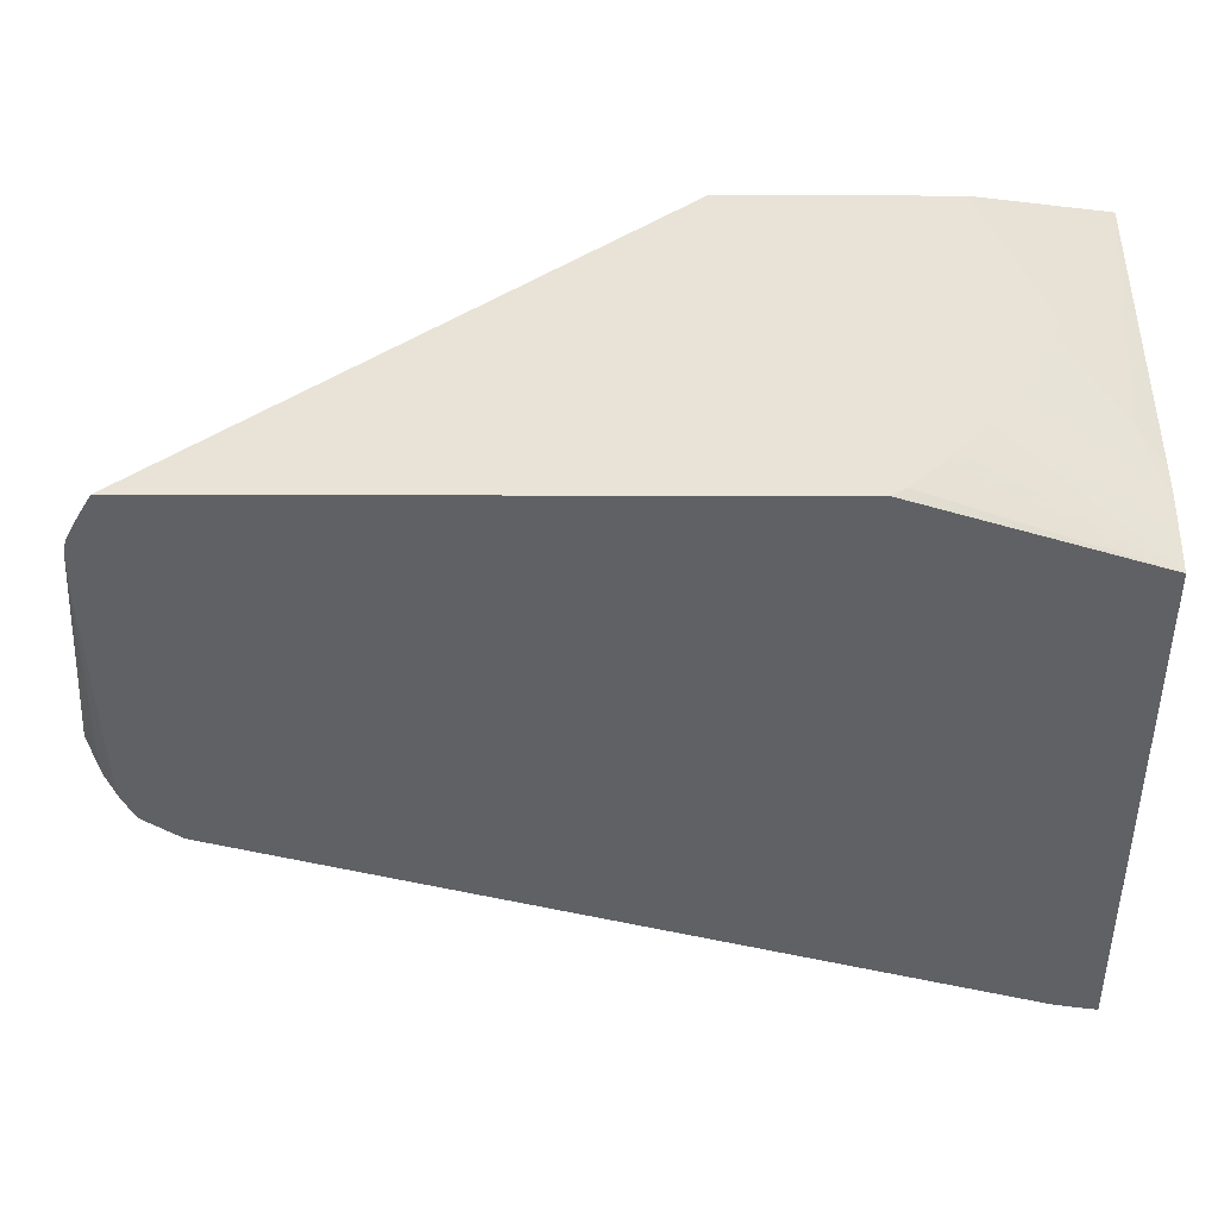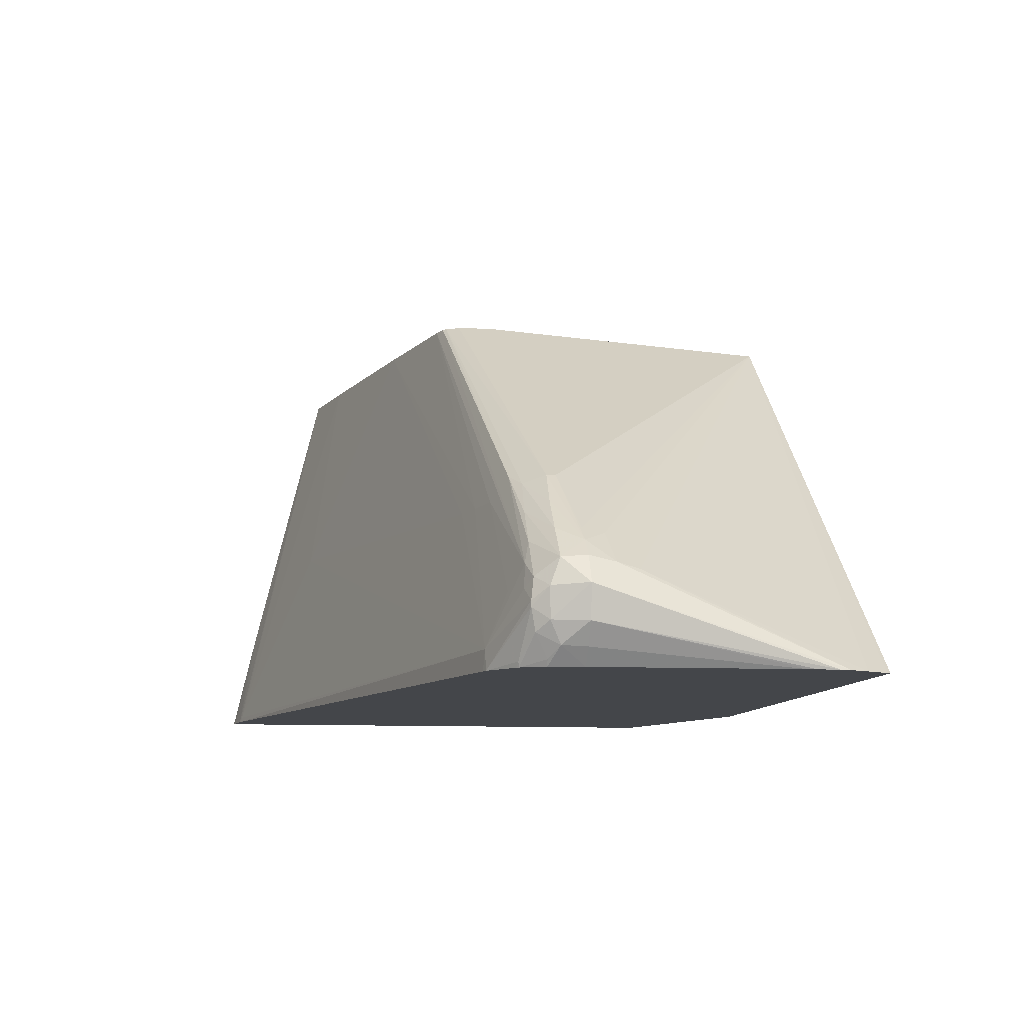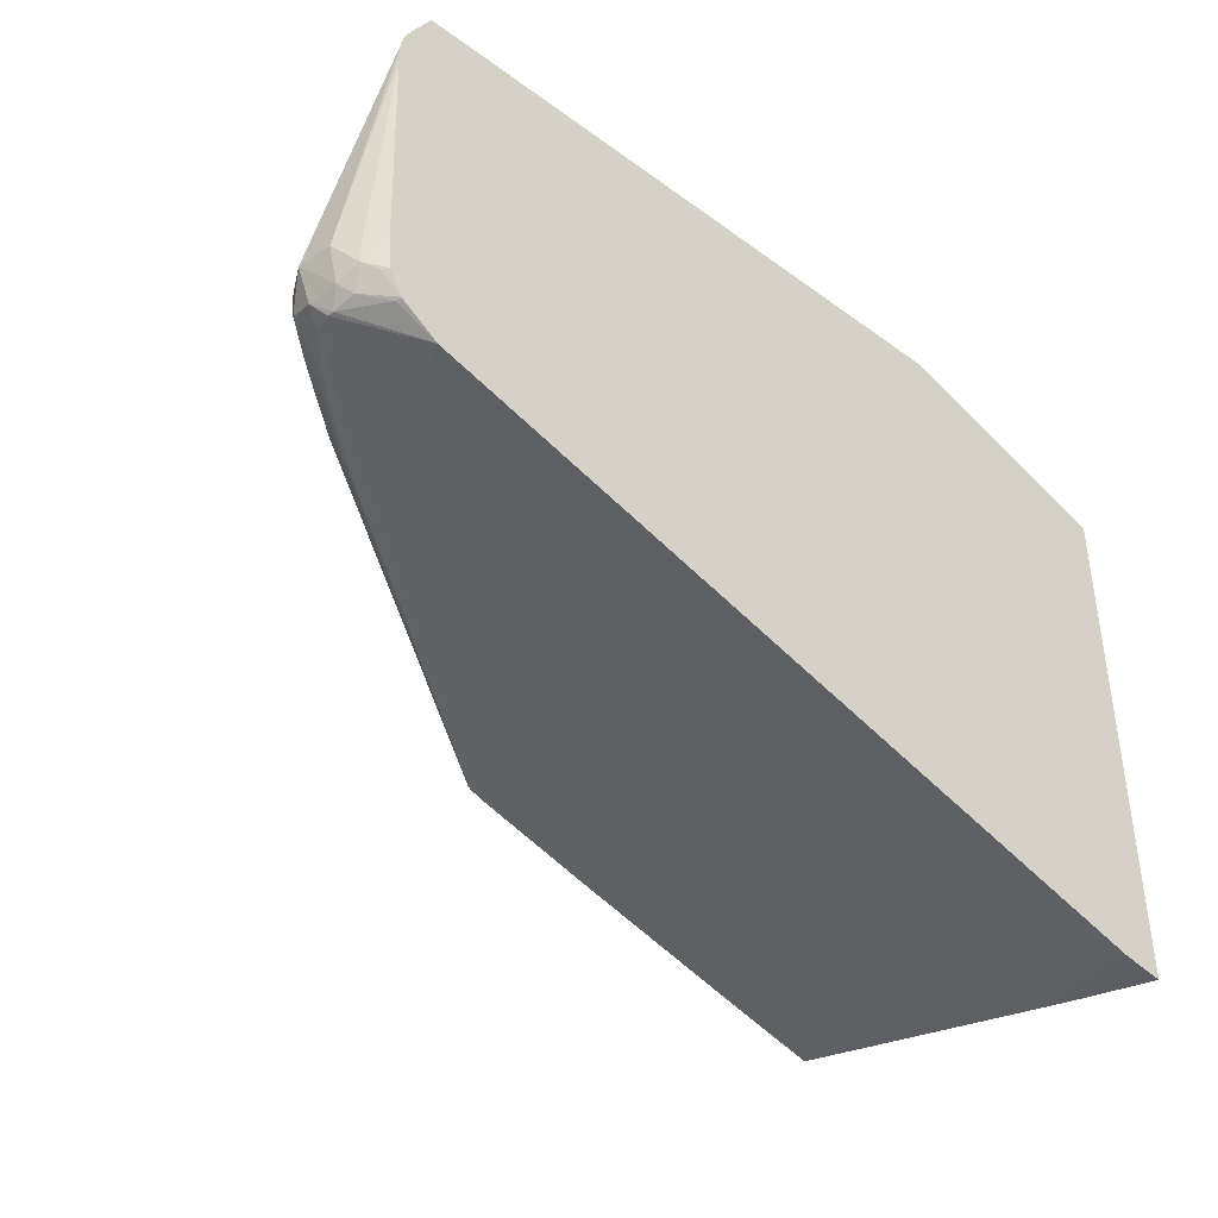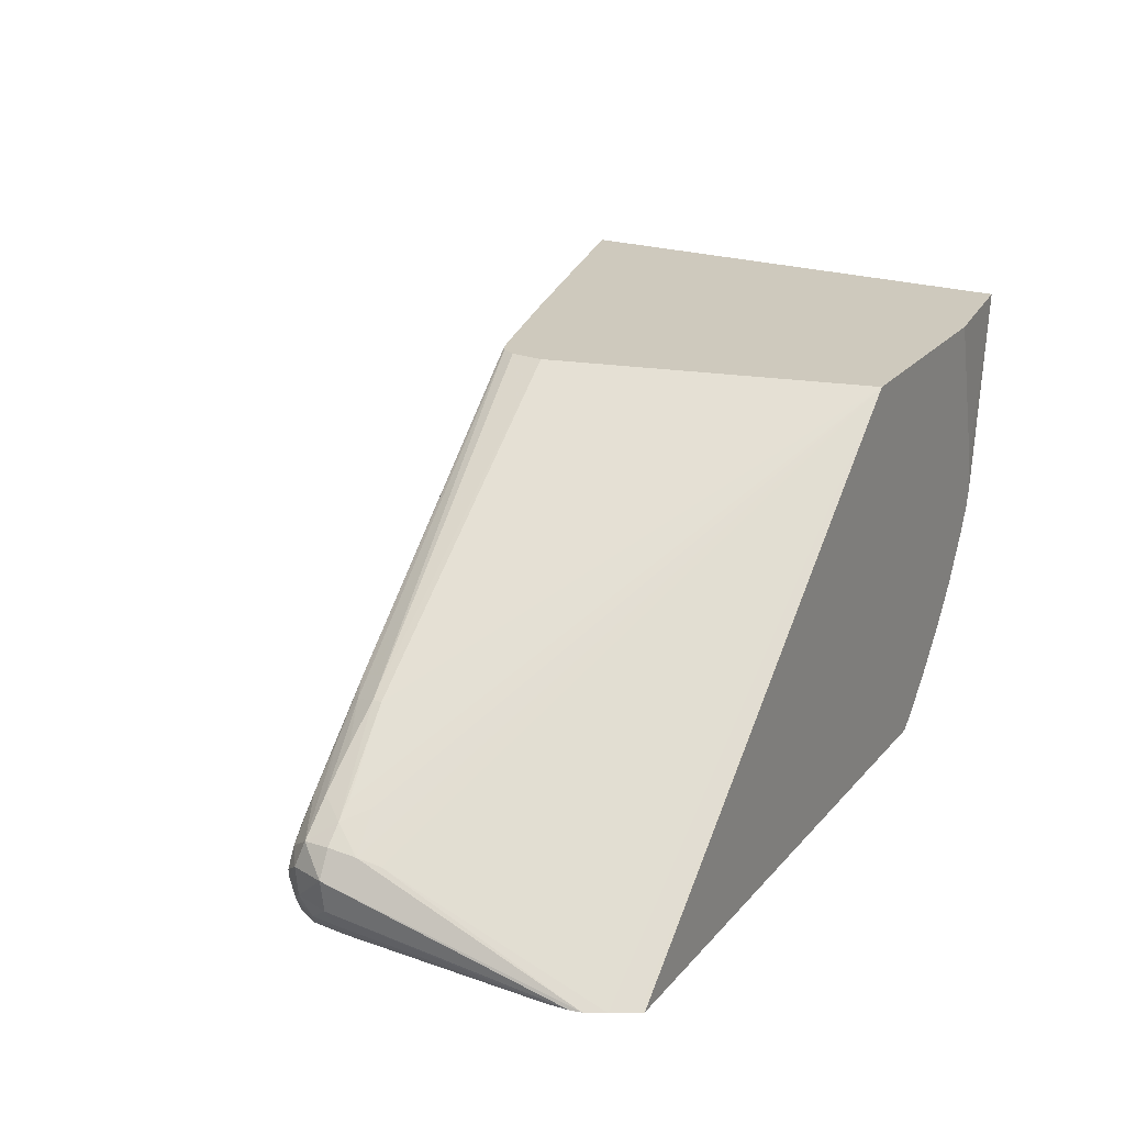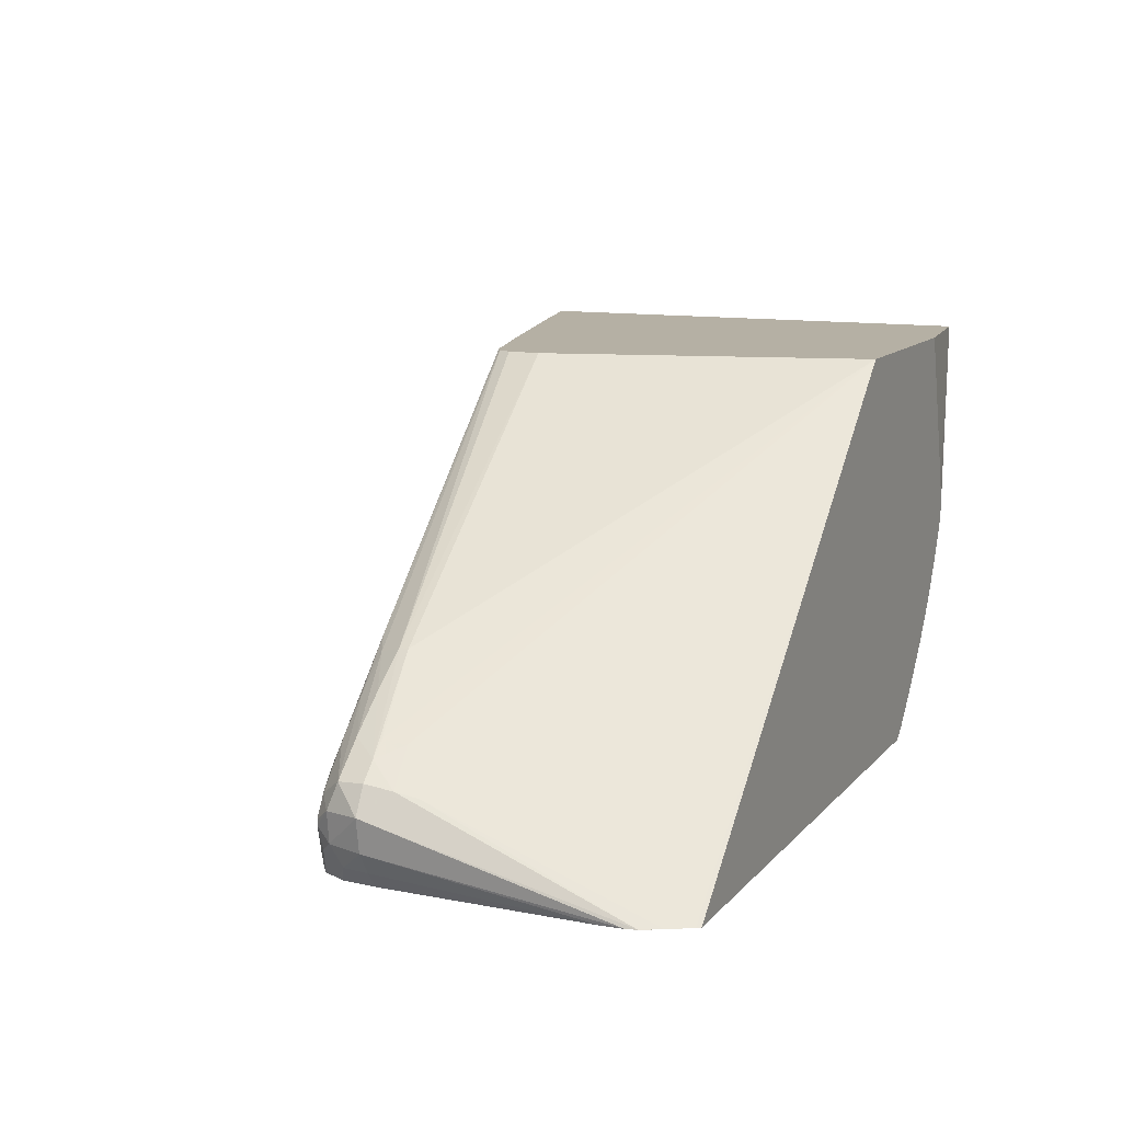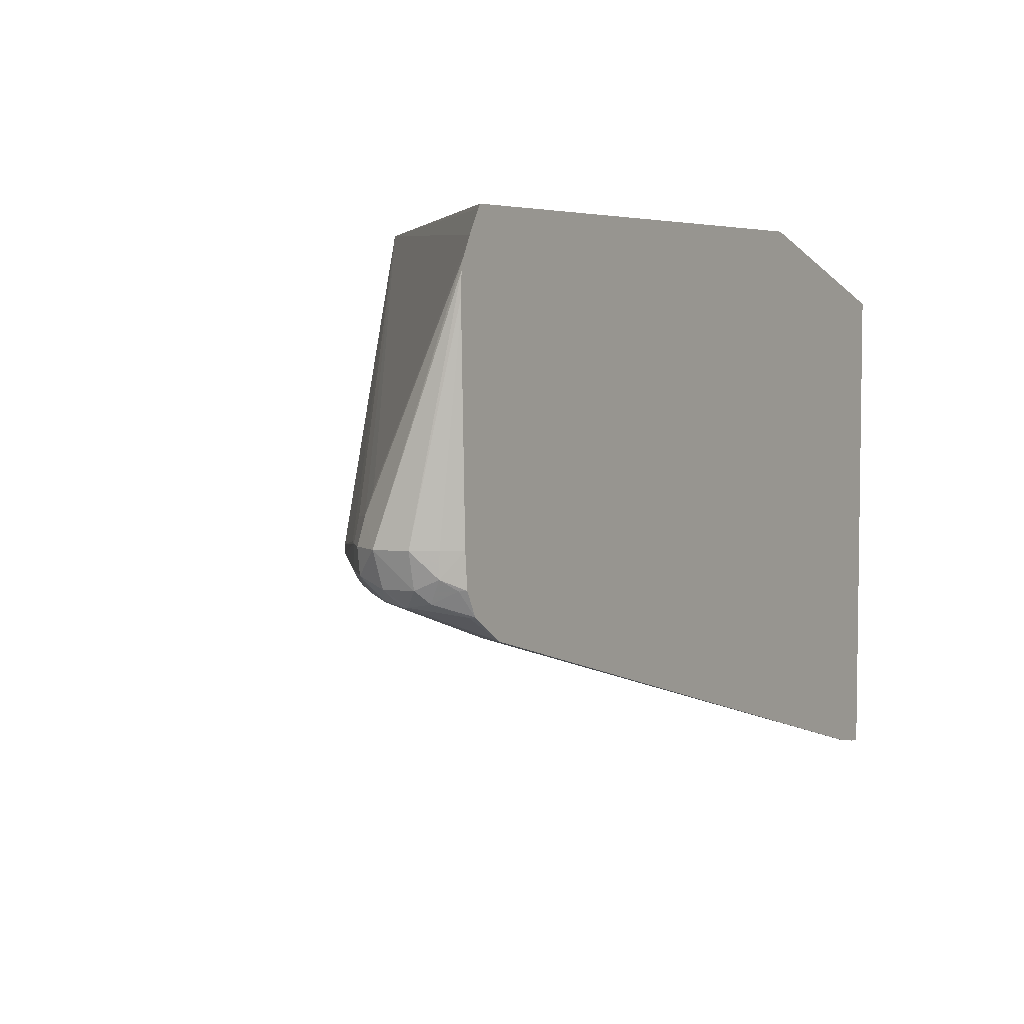
<metadata>
{"format":"obj","ext":"obj","renderer":"f3d","projection":"perspective","resolution":1024,"background":"white","views":[{"elev":41.4,"azim":-179.8,"up":"+Y"},{"elev":-9.7,"azim":81.8,"up":"+Z"},{"elev":-40.4,"azim":138.2,"up":"+Y"},{"elev":22.7,"azim":119.4,"up":"+Z"},{"elev":11.6,"azim":113.9,"up":"+Z"},{"elev":5.0,"azim":121.9,"up":"+Y"}]}
</metadata>
<code>
v 0.002032 -0.01264 -0.00658
v -0.0004909 -0.01264 -0.003867
v -0.002421 -0.01264 -0.000493
v -0.002038 -0.01264 -0.001334
v -0.004852 -0.01435 -0.004446
v -0.00129 -0.01264 -0.002718
v -0.004852 -0.01458 -0.005424
v -0.004852 -0.01487 -0.00658
v -0.004852 -0.01421 -0.003453
v -0.004404 -0.01399 -0.00345
v -0.004145 -0.01373 -0.00247
v -0.004852 -0.01314 0.005835
v -0.002559 -0.01264 0.0001098
v -0.002513 -0.01264 0.0004938
v -0.002319 -0.01264 0.001272
v -0.0009596 -0.01264 0.005835
v 0.005763 -0.01264 0.005835
v 0.01977 -0.01264 -0.00658
v 0.01985 -0.01276 -0.00658
v 0.02024 -0.01342 -0.00658
v 0.02054 -0.01399 -0.00658
v 0.02073 -0.0198 -0.003974
v 0.02089 -0.02046 -0.003814
v 0.01987 -0.02059 -0.002884
v 0.0205 -0.02125 -0.003175
v 0.02001 -0.02125 -0.002772
v 0.01786 -0.0216 -0.0009353
v 0.01786 -0.02186 -0.0009353
v 0.01892 -0.02195 -0.001859
v 0.01999 -0.02198 -0.00279
v 0.01763 -0.02252 -0.001165
v 0.007922 -0.02363 0.005835
v 0.01697 -0.02281 -0.0008551
v 0.007813 -0.02373 0.005835
v 0.008141 -0.02323 0.005835
v 0.008205 -0.02223 0.005835
v -0.004852 -0.02727 0.005835
v 0.003471 -0.02501 0.005835
v 0.007381 -0.02389 0.005835
v 0.01994 -0.02279 -0.003775
v 0.01962 -0.02264 -0.003116
v 0.01862 -0.02261 -0.002131
v 0.02099 -0.022 -0.003714
v 0.02103 -0.02125 -0.003669
v 0.02145 -0.02125 -0.004447
v 0.02109 -0.02229 -0.004501
v 0.02101 -0.02227 -0.005399
v 0.02078 -0.02275 -0.005045
v 0.02078 -0.02275 -0.004867
v 0.02059 -0.02265 -0.004208
v 0.02026 -0.02286 -0.004501
v 0.01873 -0.02371 -0.005973
v 0.01927 -0.02316 -0.004447
v 0.01528 -0.02356 -0.001515
v 0.0163 -0.02325 -0.001482
v 0.01431 -0.02383 -0.001515
v 4.004e-05 -0.02768 -0.0009536
v -0.003457 -0.03 -0.006423
v -0.002287 -0.0266 0.005835
v -0.003614 -0.03008 -0.00658
v -0.003457 -0.03004 -0.00658
v -0.004852 -0.03028 -0.00658
v -0.004448 -0.03023 -0.00658
v -0.004852 -0.02965 -0.003825
v -0.004852 -0.02942 -0.002888
v 0.001624 -0.01264 -0.006275
v 0.0006749 -0.01264 -0.00527
v 0.0003632 -0.01264 -0.004912
v 0.01994 -0.02303 -0.00658
v 0.01875 -0.02376 -0.00658
v 0.01894 -0.02371 -0.00658
v 0.02006 -0.02299 -0.006423
v 0.0207 -0.02263 -0.005704
v 0.02085 -0.02197 -0.006047
v 0.0205 -0.02227 -0.006395
v 0.02038 -0.02226 -0.00658
v 0.02002 -0.02296 -0.00658
v 0.02047 -0.02125 -0.00658
v 0.02088 -0.02125 -0.006081
v 0.02064 -0.01521 -0.00658
v 0.0213 -0.02125 -0.005435
v 0.02064 -0.01494 -0.00658
v 0.02061 -0.01431 -0.00658
f 64 62 63
f 64 65 62
f 64 60 65
f 64 63 60
f 60 37 65
f 65 37 62
f 1 19 8
f 8 62 12
f 8 19 62
f 66 1 8
f 66 67 1
f 66 8 67
f 68 67 8
f 63 62 60
f 68 8 2
f 37 12 62
f 68 2 67
f 57 52 56
f 60 61 58
f 51 40 52
f 67 2 1
f 53 52 40
f 53 54 52
f 53 55 54
f 53 40 55
f 55 40 39
f 55 39 54
f 54 39 38
f 56 54 38
f 56 52 54
f 57 58 52
f 57 59 58
f 57 38 59
f 57 56 38
f 59 37 58
f 60 58 37
f 60 62 61
f 69 62 19
f 78 79 74
f 61 62 70
f 80 78 82
f 78 69 82
f 82 69 19
f 21 82 19
f 83 82 21
f 83 81 82
f 83 45 81
f 83 21 45
f 21 23 45
f 47 81 45
f 74 81 47
f 74 79 81
f 71 69 72
f 71 70 69
f 9 8 12
f 42 41 43
f 51 52 49
f 80 82 81
f 70 62 69
f 80 81 79
f 76 78 74
f 61 70 52
f 61 52 58
f 71 52 70
f 71 49 52
f 48 49 71
f 48 71 72
f 73 48 72
f 73 47 48
f 73 74 47
f 75 74 73
f 75 76 74
f 75 77 76
f 75 73 77
f 77 73 72
f 77 72 69
f 77 69 76
f 76 69 78
f 80 79 78
f 50 51 49
f 59 38 37
f 50 41 40
f 15 12 16
f 16 12 17
f 16 17 3
f 14 16 3
f 3 17 1
f 18 1 17
f 18 19 1
f 15 16 14
f 18 17 19
f 20 21 19
f 22 21 20
f 22 23 21
f 22 17 23
f 22 20 17
f 24 23 17
f 24 25 23
f 20 19 17
f 15 14 12
f 13 12 14
f 13 14 3
f 50 40 51
f 2 3 1
f 4 3 2
f 4 5 3
f 6 5 4
f 6 7 5
f 6 2 7
f 6 4 2
f 7 2 8
f 7 8 5
f 10 5 9
f 10 3 5
f 10 11 3
f 10 9 11
f 11 9 12
f 13 11 12
f 13 3 11
f 24 26 25
f 24 17 26
f 5 8 9
f 26 27 25
f 33 40 41
f 42 33 41
f 42 31 33
f 30 31 42
f 30 42 43
f 30 43 25
f 44 25 43
f 44 23 25
f 44 45 23
f 44 43 45
f 46 45 43
f 46 48 47
f 46 49 48
f 46 50 49
f 46 43 50
f 26 17 27
f 50 43 41
f 33 34 40
f 40 34 39
f 46 47 45
f 38 34 37
f 29 25 28
f 39 34 38
f 28 25 27
f 29 30 25
f 29 31 30
f 32 31 28
f 32 33 31
f 32 34 33
f 32 35 34
f 29 28 31
f 28 36 35
f 28 27 36
f 37 34 12
f 27 17 36
f 36 17 34
f 32 28 35
f 35 36 34
f 17 12 34

</code>
